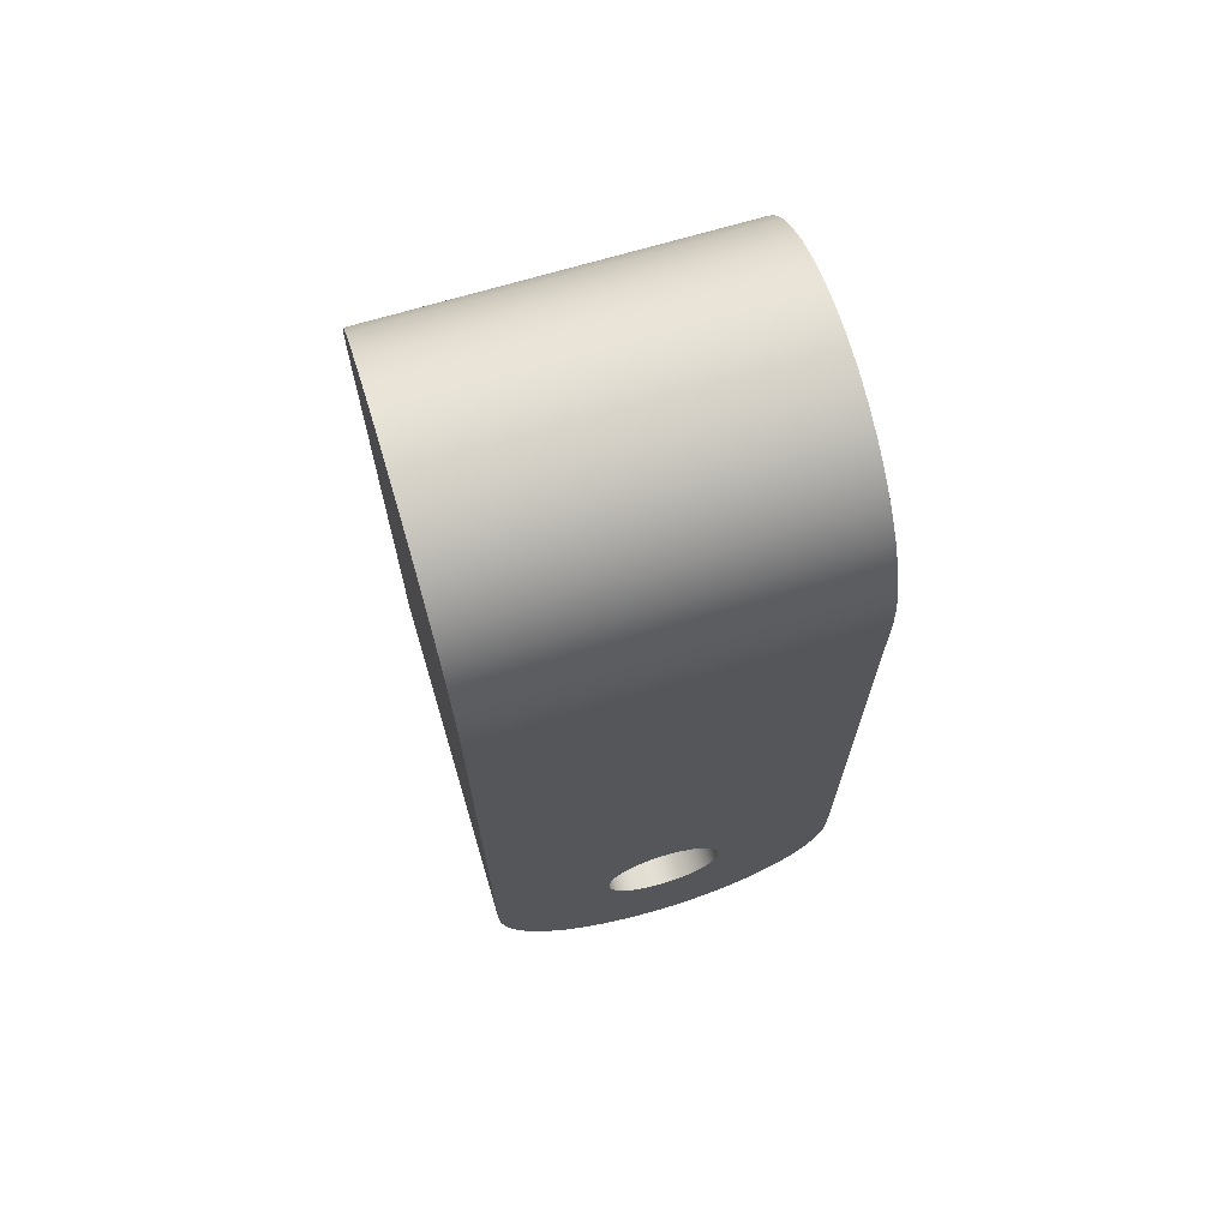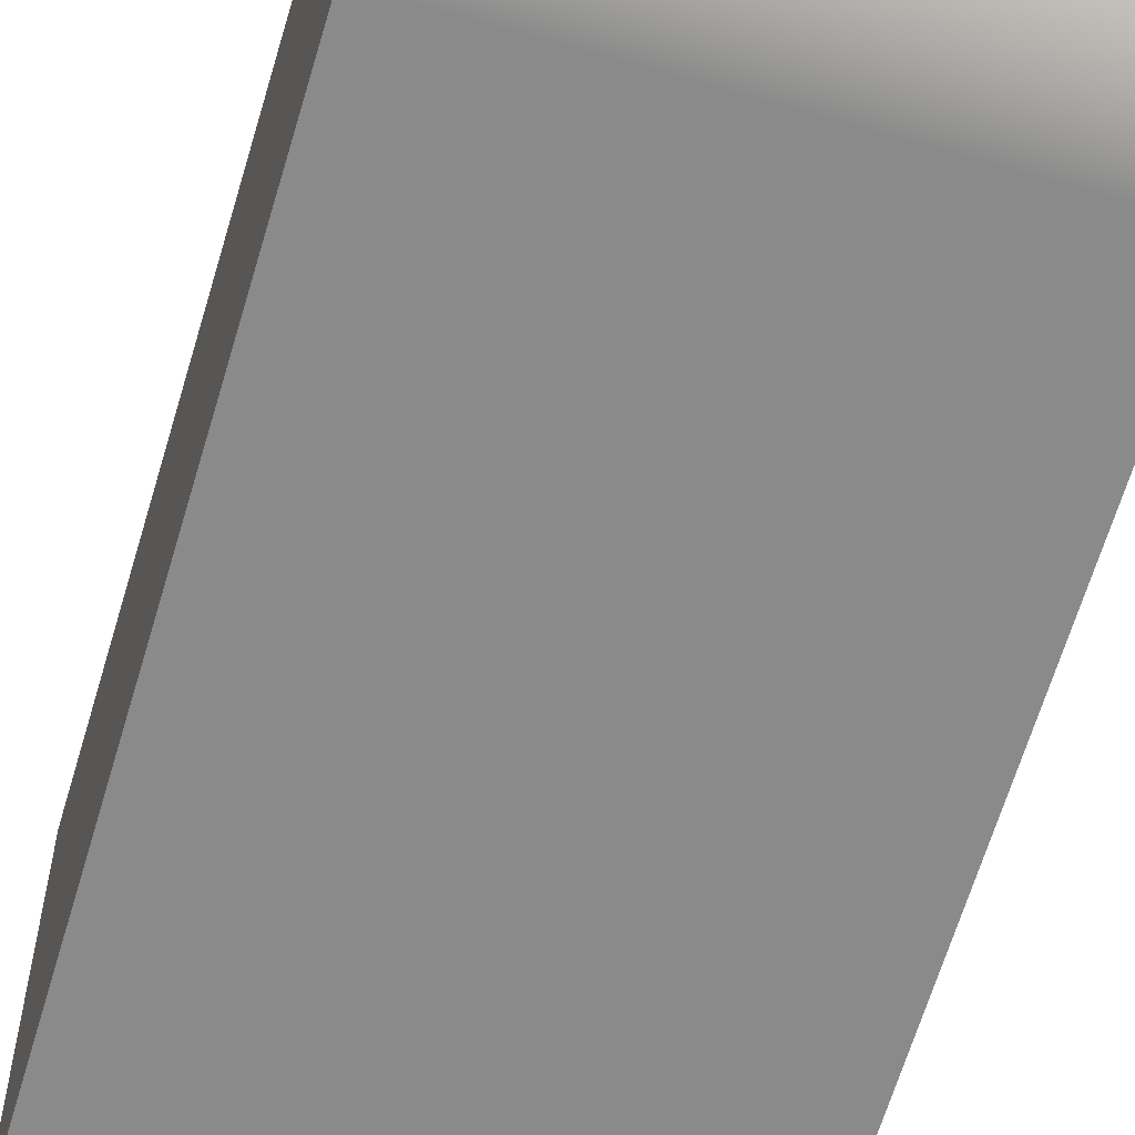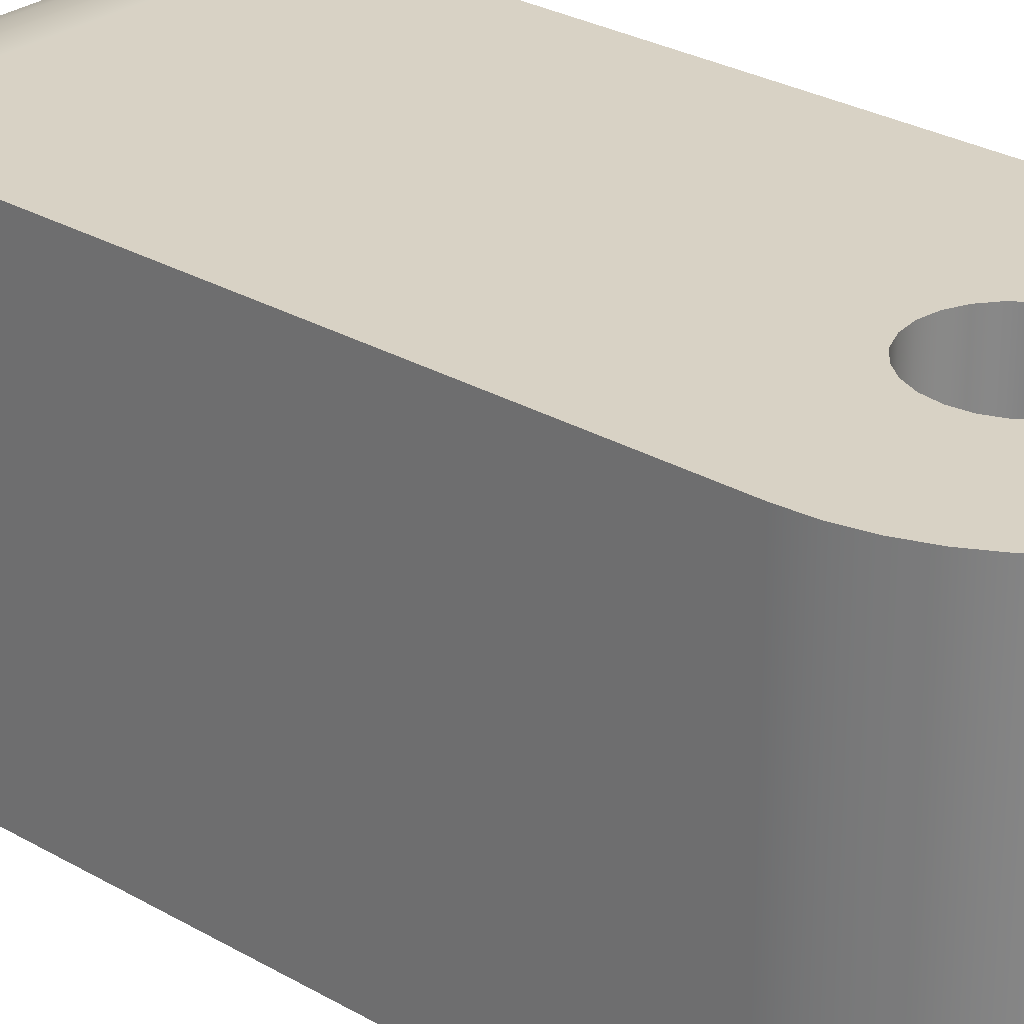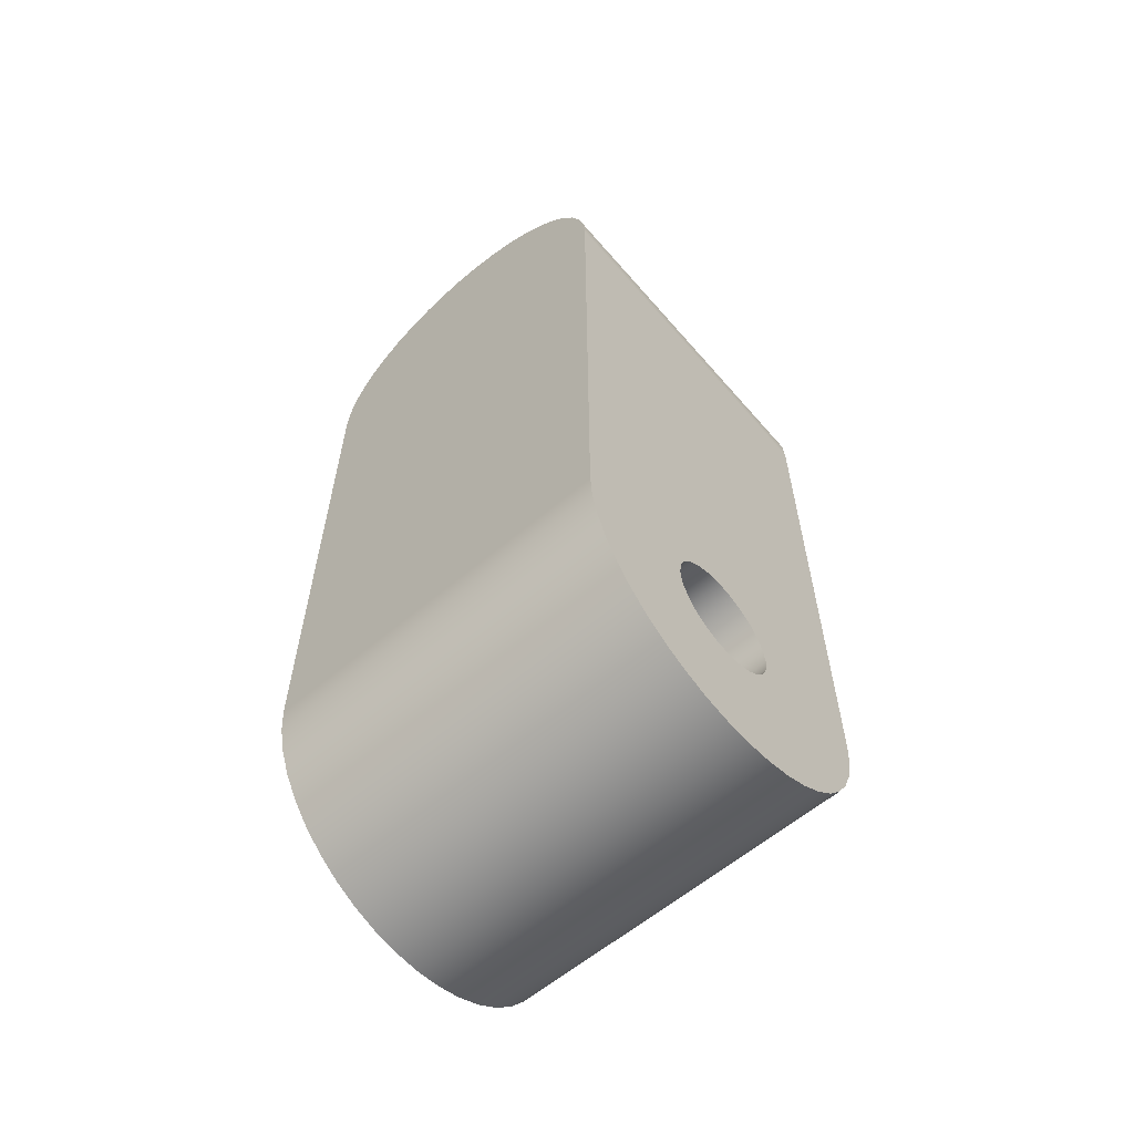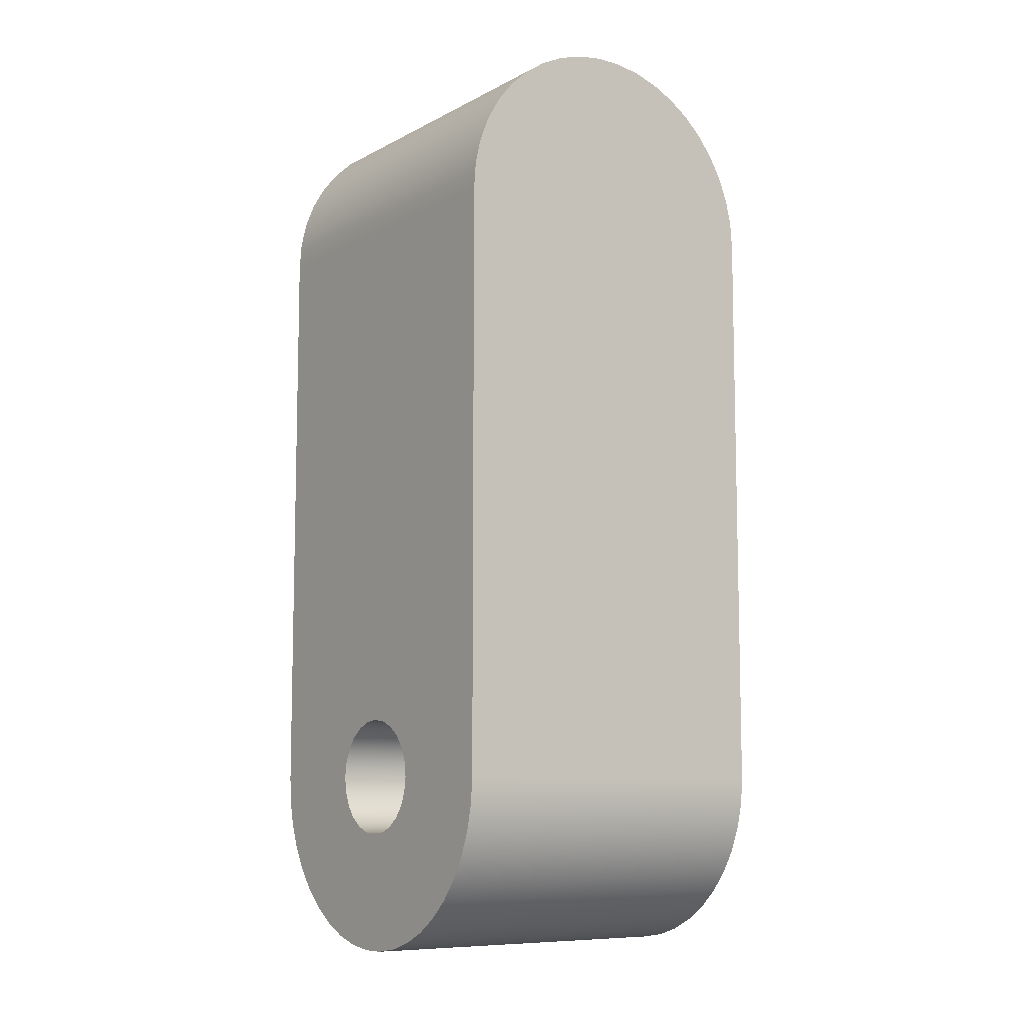
<metadata>
{"format":"obj","ext":"obj","renderer":"f3d","projection":"perspective","resolution":1024,"background":"white","views":[{"elev":69.2,"azim":-16.7,"up":"+Z"},{"elev":-63.6,"azim":-16.4,"up":"+Y"},{"elev":27.7,"azim":131.7,"up":"+Y"},{"elev":-60.8,"azim":-49.4,"up":"+Z"},{"elev":-8.8,"azim":53.8,"up":"+Z"}]}
</metadata>
<code>
v -1.905 -1.905 6.35
v 1.905 -1.905 6.35
v 1.905 -1.884 6.634
v 1.905 -1.82 6.912
v 1.905 -1.716 7.177
v 1.905 -1.574 7.423
v 1.905 -1.396 7.646
v 1.905 -1.188 7.839
v 1.905 -0.9525 8
v 1.905 -0.696 8.123
v 1.905 -0.4239 8.207
v 1.905 -0.1424 8.25
v 1.905 0.1424 8.25
v 1.905 0.4239 8.207
v 1.905 0.696 8.123
v 1.905 0.9525 8
v 1.905 1.188 7.839
v 1.905 1.396 7.646
v 1.905 1.574 7.423
v 1.905 1.716 7.177
v 1.905 1.82 6.912
v 1.905 1.884 6.634
v 1.905 1.905 6.35
v -1.905 1.905 6.35
v -1.905 1.884 6.634
v -1.905 1.82 6.912
v -1.905 1.716 7.177
v -1.905 1.574 7.423
v -1.905 1.396 7.646
v -1.905 1.188 7.839
v -1.905 0.9525 8
v -1.905 0.696 8.123
v -1.905 0.4239 8.207
v -1.905 0.1424 8.25
v -1.905 -0.1424 8.25
v -1.905 -0.4239 8.207
v -1.905 -0.696 8.123
v -1.905 -0.9525 8
v -1.905 -1.188 7.839
v -1.905 -1.396 7.646
v -1.905 -1.574 7.423
v -1.905 -1.716 7.177
v -1.905 -1.82 6.912
v -1.905 -1.884 6.634
v -0.635 -1.905 7.777e-17
v -0.6134 -1.905 0.1644
v -0.5499 -1.905 0.3175
v -0.449 -1.905 0.449
v -0.3175 -1.905 0.5499
v -0.1644 -1.905 0.6134
v 3.888e-17 -1.905 0.635
v 0.1644 -1.905 0.6134
v 0.3175 -1.905 0.5499
v 0.449 -1.905 0.449
v 0.5499 -1.905 0.3175
v 0.6134 -1.905 0.1644
v 0.635 -1.905 0
v 0.6134 -1.905 -0.1644
v 0.5499 -1.905 -0.3175
v 0.449 -1.905 -0.449
v 0.3175 -1.905 -0.5499
v 0.1644 -1.905 -0.6134
v 3.888e-17 -1.905 -0.635
v -0.1644 -1.905 -0.6134
v -0.3175 -1.905 -0.5499
v -0.449 -1.905 -0.449
v -0.5499 -1.905 -0.3175
v -0.6134 -1.905 -0.1644
v 1.905 -1.905 0
v 1.905 -1.905 6.35
v -1.905 -1.905 6.35
v -1.905 -1.905 -2.333e-16
v -1.884 -1.905 -0.2839
v -1.82 -1.905 -0.5615
v -1.716 -1.905 -0.8265
v -1.574 -1.905 -1.073
v -1.396 -1.905 -1.296
v -1.188 -1.905 -1.489
v -0.9525 -1.905 -1.65
v -0.696 -1.905 -1.773
v -0.4239 -1.905 -1.857
v -0.1424 -1.905 -1.9
v 0.1424 -1.905 -1.9
v 0.4239 -1.905 -1.857
v 0.696 -1.905 -1.773
v 0.9525 -1.905 -1.65
v 1.188 -1.905 -1.489
v 1.396 -1.905 -1.296
v 1.574 -1.905 -1.073
v 1.716 -1.905 -0.8265
v 1.82 -1.905 -0.5615
v 1.884 -1.905 -0.2839
v -0.635 -1.905 7.777e-17
v -0.6134 -1.905 -0.1644
v -0.5499 -1.905 -0.3175
v -0.449 -1.905 -0.449
v -0.3175 -1.905 -0.5499
v -0.1644 -1.905 -0.6134
v 3.888e-17 -1.905 -0.635
v 0.1644 -1.905 -0.6134
v 0.3175 -1.905 -0.5499
v 0.449 -1.905 -0.449
v 0.5499 -1.905 -0.3175
v 0.6134 -1.905 -0.1644
v 0.635 -1.905 0
v 0.6134 -1.905 0.1644
v 0.5499 -1.905 0.3175
v 0.449 -1.905 0.449
v 0.3175 -1.905 0.5499
v 0.1644 -1.905 0.6134
v 3.888e-17 -1.905 0.635
v -0.1644 -1.905 0.6134
v -0.3175 -1.905 0.5499
v -0.449 -1.905 0.449
v -0.5499 -1.905 0.3175
v -0.6134 -1.905 0.1644
v -0.635 1.905 7.777e-17
v -0.6134 1.905 0.1644
v -0.5499 1.905 0.3175
v -0.449 1.905 0.449
v -0.3175 1.905 0.5499
v -0.1644 1.905 0.6134
v 3.888e-17 1.905 0.635
v 0.1644 1.905 0.6134
v 0.3175 1.905 0.5499
v 0.449 1.905 0.449
v 0.5499 1.905 0.3175
v 0.6134 1.905 0.1644
v 0.635 1.905 0
v 0.6134 1.905 -0.1644
v 0.5499 1.905 -0.3175
v 0.449 1.905 -0.449
v 0.3175 1.905 -0.5499
v 0.1644 1.905 -0.6134
v 3.888e-17 1.905 -0.635
v -0.1644 1.905 -0.6134
v -0.3175 1.905 -0.5499
v -0.449 1.905 -0.449
v -0.5499 1.905 -0.3175
v -0.6134 1.905 -0.1644
v -0.635 1.905 7.777e-17
v -0.635 -1.905 7.777e-17
v -1.905 1.905 6.35
v -1.905 1.905 -2.333e-16
v -1.905 -1.905 -2.333e-16
v -1.905 -1.905 6.35
v -1.905 -1.884 6.634
v -1.905 -1.82 6.912
v -1.905 -1.716 7.177
v -1.905 -1.574 7.423
v -1.905 -1.396 7.646
v -1.905 -1.188 7.839
v -1.905 -0.9525 8
v -1.905 -0.696 8.123
v -1.905 -0.4239 8.207
v -1.905 -0.1424 8.25
v -1.905 0.1424 8.25
v -1.905 0.4239 8.207
v -1.905 0.696 8.123
v -1.905 0.9525 8
v -1.905 1.188 7.839
v -1.905 1.396 7.646
v -1.905 1.574 7.423
v -1.905 1.716 7.177
v -1.905 1.82 6.912
v -1.905 1.884 6.634
v -1.905 -1.905 -2.333e-16
v -1.905 1.905 -2.333e-16
v -1.884 1.905 -0.2839
v -1.82 1.905 -0.5615
v -1.716 1.905 -0.8265
v -1.574 1.905 -1.073
v -1.396 1.905 -1.296
v -1.188 1.905 -1.489
v -0.9525 1.905 -1.65
v -0.696 1.905 -1.773
v -0.4239 1.905 -1.857
v -0.1424 1.905 -1.9
v 0.1424 1.905 -1.9
v 0.4239 1.905 -1.857
v 0.696 1.905 -1.773
v 0.9525 1.905 -1.65
v 1.188 1.905 -1.489
v 1.396 1.905 -1.296
v 1.574 1.905 -1.073
v 1.716 1.905 -0.8265
v 1.82 1.905 -0.5615
v 1.884 1.905 -0.2839
v 1.905 1.905 0
v 1.905 -1.905 0
v 1.884 -1.905 -0.2839
v 1.82 -1.905 -0.5615
v 1.716 -1.905 -0.8265
v 1.574 -1.905 -1.073
v 1.396 -1.905 -1.296
v 1.188 -1.905 -1.489
v 0.9525 -1.905 -1.65
v 0.696 -1.905 -1.773
v 0.4239 -1.905 -1.857
v 0.1424 -1.905 -1.9
v -0.1424 -1.905 -1.9
v -0.4239 -1.905 -1.857
v -0.696 -1.905 -1.773
v -0.9525 -1.905 -1.65
v -1.188 -1.905 -1.489
v -1.396 -1.905 -1.296
v -1.574 -1.905 -1.073
v -1.716 -1.905 -0.8265
v -1.82 -1.905 -0.5615
v -1.884 -1.905 -0.2839
v 1.905 -1.905 0
v 1.905 1.905 0
v 1.905 1.905 6.35
v 1.905 1.884 6.634
v 1.905 1.82 6.912
v 1.905 1.716 7.177
v 1.905 1.574 7.423
v 1.905 1.396 7.646
v 1.905 1.188 7.839
v 1.905 0.9525 8
v 1.905 0.696 8.123
v 1.905 0.4239 8.207
v 1.905 0.1424 8.25
v 1.905 -0.1424 8.25
v 1.905 -0.4239 8.207
v 1.905 -0.696 8.123
v 1.905 -0.9525 8
v 1.905 -1.188 7.839
v 1.905 -1.396 7.646
v 1.905 -1.574 7.423
v 1.905 -1.716 7.177
v 1.905 -1.82 6.912
v 1.905 -1.884 6.634
v 1.905 -1.905 6.35
v -0.635 1.905 7.777e-17
v -0.6134 1.905 -0.1644
v -0.5499 1.905 -0.3175
v -0.449 1.905 -0.449
v -0.3175 1.905 -0.5499
v -0.1644 1.905 -0.6134
v 3.888e-17 1.905 -0.635
v 0.1644 1.905 -0.6134
v 0.3175 1.905 -0.5499
v 0.449 1.905 -0.449
v 0.5499 1.905 -0.3175
v 0.6134 1.905 -0.1644
v 0.635 1.905 0
v 0.6134 1.905 0.1644
v 0.5499 1.905 0.3175
v 0.449 1.905 0.449
v 0.3175 1.905 0.5499
v 0.1644 1.905 0.6134
v 3.888e-17 1.905 0.635
v -0.1644 1.905 0.6134
v -0.3175 1.905 0.5499
v -0.449 1.905 0.449
v -0.5499 1.905 0.3175
v -0.6134 1.905 0.1644
v 1.905 1.905 6.35
v 1.905 1.905 0
v 1.884 1.905 -0.2839
v 1.82 1.905 -0.5615
v 1.716 1.905 -0.8265
v 1.574 1.905 -1.073
v 1.396 1.905 -1.296
v 1.188 1.905 -1.489
v 0.9525 1.905 -1.65
v 0.696 1.905 -1.773
v 0.4239 1.905 -1.857
v 0.1424 1.905 -1.9
v -0.1424 1.905 -1.9
v -0.4239 1.905 -1.857
v -0.696 1.905 -1.773
v -0.9525 1.905 -1.65
v -1.188 1.905 -1.489
v -1.396 1.905 -1.296
v -1.574 1.905 -1.073
v -1.716 1.905 -0.8265
v -1.82 1.905 -0.5615
v -1.884 1.905 -0.2839
v -1.905 1.905 -2.333e-16
v -1.905 1.905 6.35
g 9687fe62-e32b-11ea-9cd2-54bf646e7e1f
f 1 2 44
f 44 2 3
f 44 3 43
f 43 3 4
f 43 4 42
f 42 4 5
f 42 5 41
f 41 5 6
f 41 6 40
f 40 6 7
f 40 7 39
f 39 7 8
f 39 8 38
f 38 8 9
f 38 9 37
f 37 9 10
f 37 10 36
f 36 10 11
f 36 11 35
f 35 11 12
f 35 12 34
f 34 12 13
f 34 13 33
f 33 13 14
f 33 14 32
f 32 14 15
f 32 15 31
f 31 15 16
f 31 16 30
f 30 16 17
f 30 17 29
f 29 17 18
f 29 18 28
f 28 18 19
f 28 19 27
f 27 19 20
f 27 20 26
f 26 20 21
f 26 21 25
f 25 21 22
f 25 22 24
f 24 22 23
g 96622990-e32b-11ea-a49f-54bf646e7e1f
f 46 72 45
f 45 72 73
f 45 73 74
f 46 47 72
f 72 47 71
f 71 47 48
f 71 48 49
f 49 50 71
f 71 50 51
f 71 51 70
f 70 51 52
f 70 52 53
f 53 54 70
f 70 54 55
f 70 55 69
f 69 55 56
f 69 56 57
f 58 88 57
f 57 88 89
f 57 89 90
f 59 86 58
f 58 86 87
f 58 87 88
f 86 59 85
f 85 59 60
f 85 60 84
f 84 60 61
f 84 61 62
f 84 62 83
f 83 62 63
f 83 63 82
f 82 63 64
f 82 64 81
f 81 64 65
f 81 65 66
f 81 66 80
f 80 66 67
f 80 67 79
f 79 67 68
f 79 68 78
f 78 68 77
f 77 68 45
f 77 45 76
f 76 45 75
f 75 45 74
f 90 91 57
f 57 91 92
f 57 92 69
g 96627794-e32b-11ea-86ed-54bf646e7e1f
f 94 140 93
f 93 140 141
f 142 117 116
f 116 117 118
f 116 118 115
f 115 118 119
f 115 119 114
f 114 119 120
f 114 120 113
f 113 120 121
f 113 121 112
f 112 121 122
f 112 122 111
f 111 122 123
f 111 123 110
f 110 123 124
f 110 124 109
f 109 124 125
f 109 125 108
f 108 125 126
f 108 126 107
f 107 126 127
f 107 127 106
f 106 127 128
f 106 128 105
f 105 128 129
f 105 129 104
f 104 129 130
f 104 130 103
f 103 130 131
f 103 131 102
f 102 131 132
f 102 132 101
f 101 132 133
f 101 133 100
f 100 133 134
f 100 134 99
f 99 134 135
f 99 135 98
f 98 135 136
f 98 136 97
f 97 136 137
f 97 137 96
f 96 137 138
f 96 138 95
f 95 138 139
f 95 139 94
f 94 139 140
g 9662ecec-e32b-11ea-bce2-54bf646e7e1f
f 144 145 143
f 143 145 157
f 143 157 158
f 157 145 156
f 156 145 146
f 156 146 155
f 155 146 154
f 154 146 153
f 153 146 152
f 152 146 151
f 151 146 150
f 150 146 149
f 149 146 148
f 148 146 147
f 158 159 143
f 143 159 160
f 143 160 161
f 161 162 143
f 143 162 163
f 143 163 164
f 164 165 143
f 143 165 166
g 96633aca-e32b-11ea-9fa0-54bf646e7e1f
f 167 168 210
f 210 168 169
f 210 169 209
f 209 169 170
f 209 170 208
f 208 170 171
f 208 171 207
f 207 171 172
f 207 172 206
f 206 172 173
f 206 173 205
f 205 173 174
f 205 174 204
f 204 174 175
f 204 175 203
f 203 175 176
f 203 176 202
f 202 176 177
f 202 177 201
f 201 177 178
f 201 178 200
f 200 178 179
f 200 179 199
f 199 179 180
f 199 180 198
f 198 180 181
f 198 181 197
f 197 181 182
f 197 182 196
f 196 182 183
f 196 183 195
f 195 183 184
f 195 184 194
f 194 184 185
f 194 185 193
f 193 185 186
f 193 186 192
f 192 186 187
f 192 187 191
f 191 187 188
f 191 188 190
f 190 188 189
g 966388e6-e32b-11ea-8c5c-54bf646e7e1f
f 212 213 211
f 211 213 223
f 211 223 224
f 214 215 213
f 213 215 216
f 213 216 217
f 217 218 213
f 213 218 219
f 213 219 220
f 220 221 213
f 213 221 222
f 213 222 223
f 211 224 234
f 234 224 225
f 234 225 226
f 226 227 234
f 234 227 228
f 234 228 229
f 229 230 234
f 234 230 231
f 234 231 232
f 232 233 234
g 9663d70c-e32b-11ea-bf27-54bf646e7e1f
f 236 276 235
f 235 276 277
f 235 277 278
f 237 274 236
f 236 274 275
f 236 275 276
f 274 237 273
f 273 237 238
f 273 238 272
f 272 238 239
f 272 239 240
f 272 240 271
f 271 240 241
f 271 241 270
f 270 241 242
f 270 242 269
f 269 242 243
f 269 243 244
f 269 244 268
f 268 244 245
f 268 245 267
f 267 245 246
f 267 246 266
f 266 246 265
f 265 246 247
f 265 247 264
f 264 247 263
f 263 247 262
f 262 247 261
f 261 247 260
f 260 247 248
f 260 248 249
f 260 249 259
f 259 249 250
f 259 250 251
f 251 252 259
f 259 252 253
f 259 253 282
f 282 253 254
f 282 254 255
f 255 256 282
f 282 256 257
f 282 257 281
f 281 257 258
f 281 258 235
f 278 279 235
f 235 279 280
f 235 280 281

</code>
